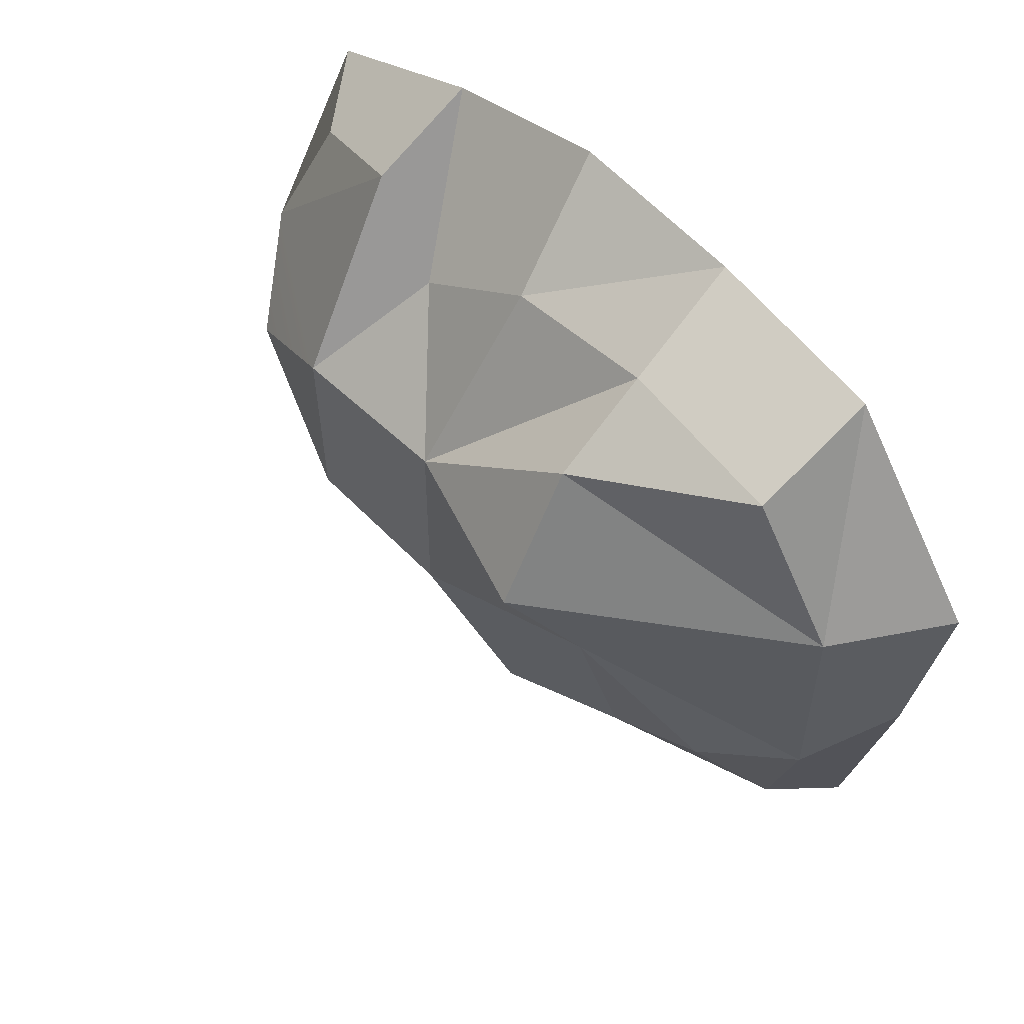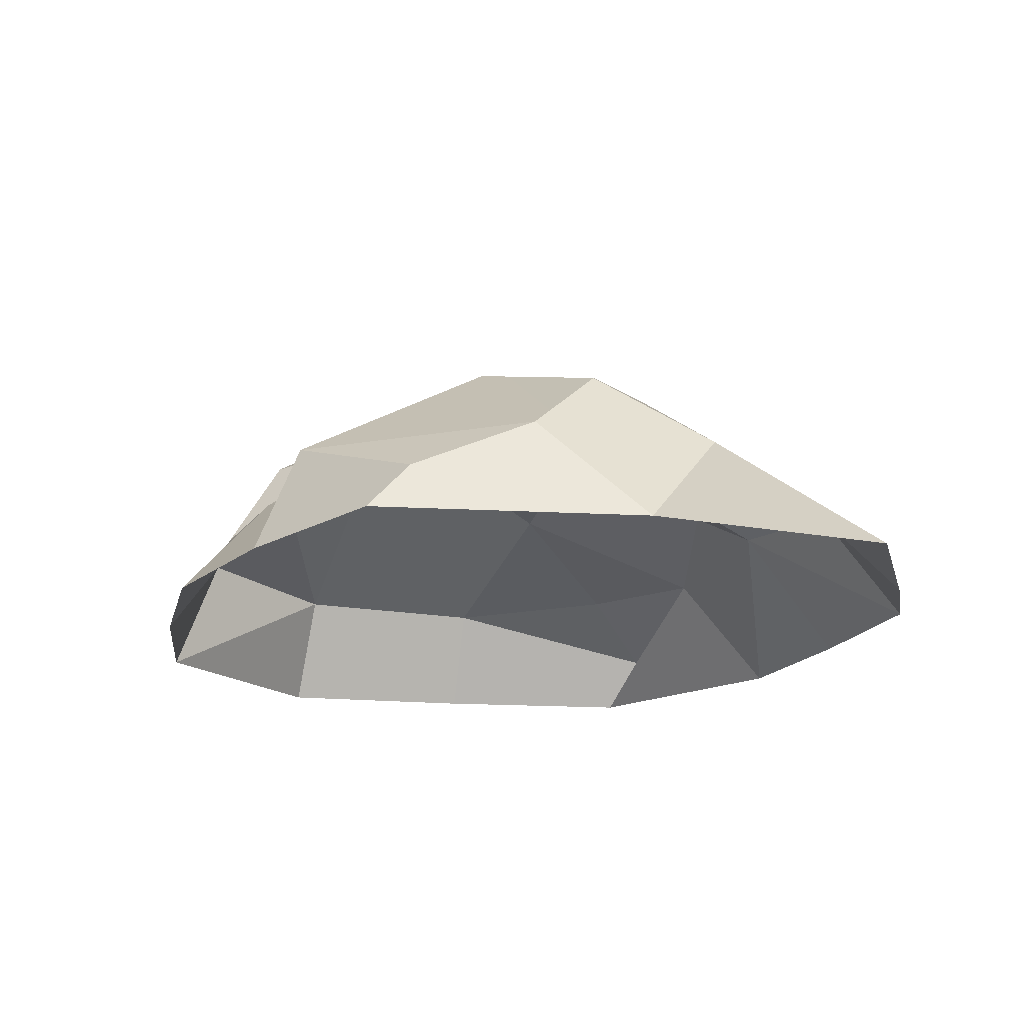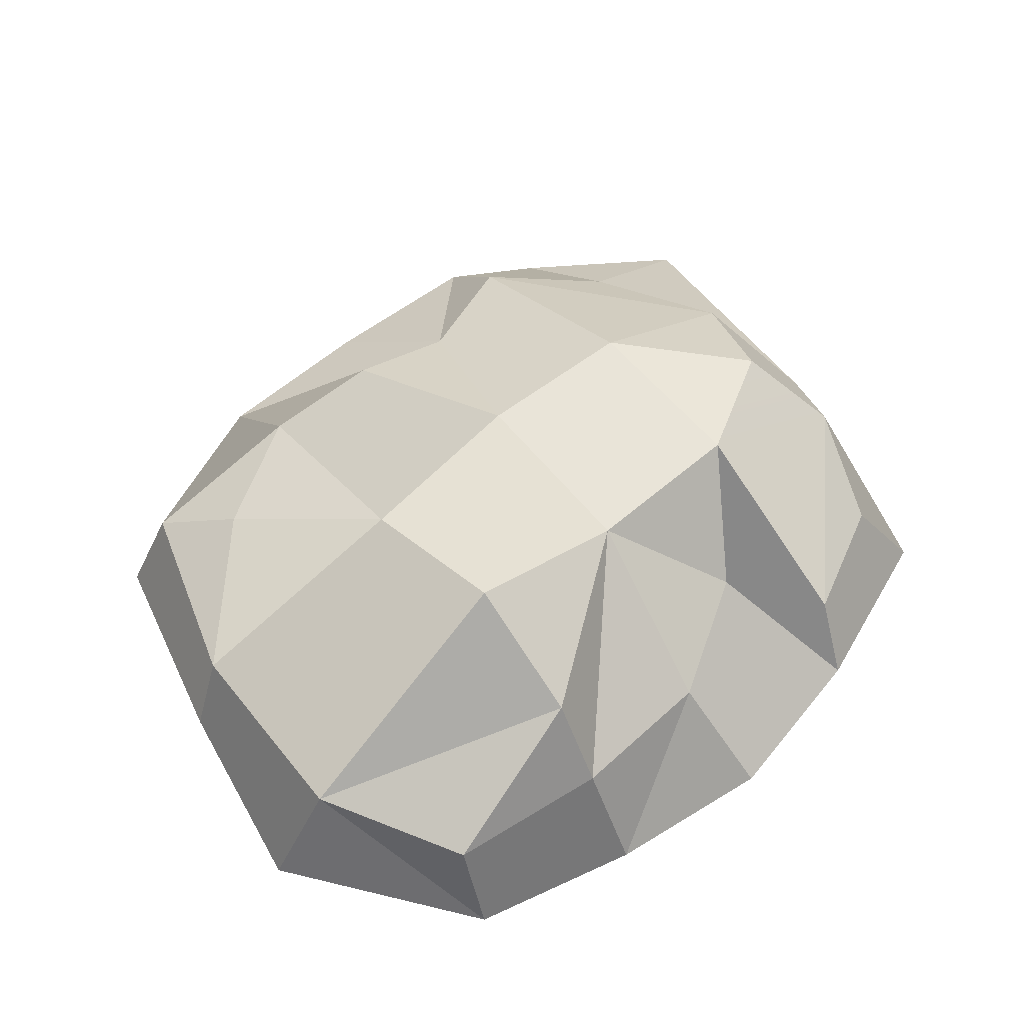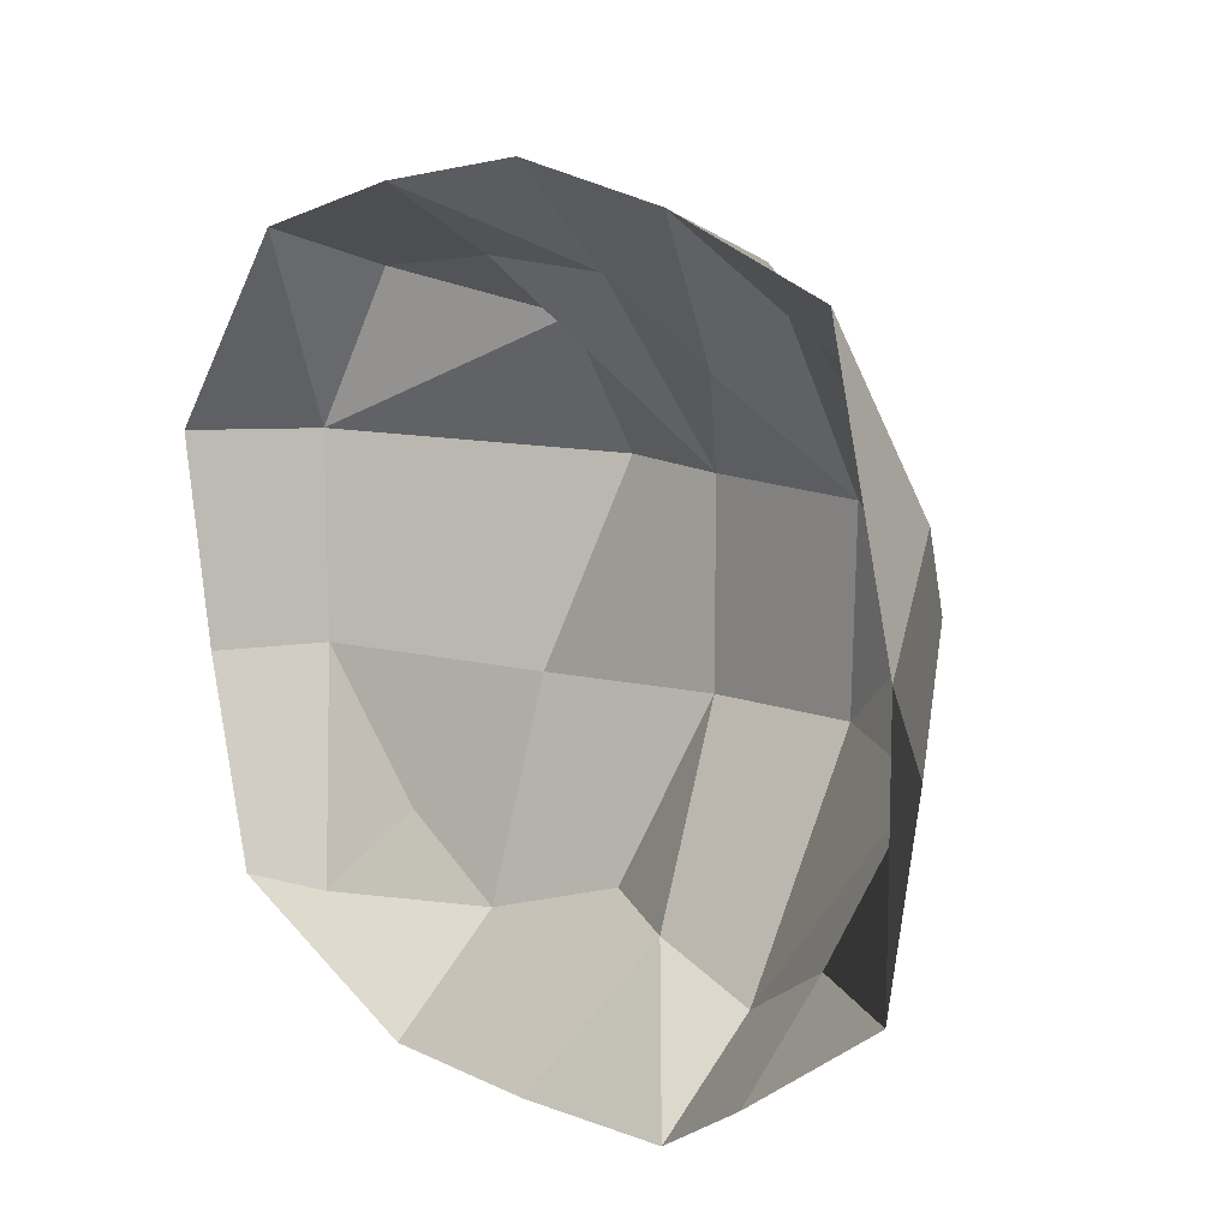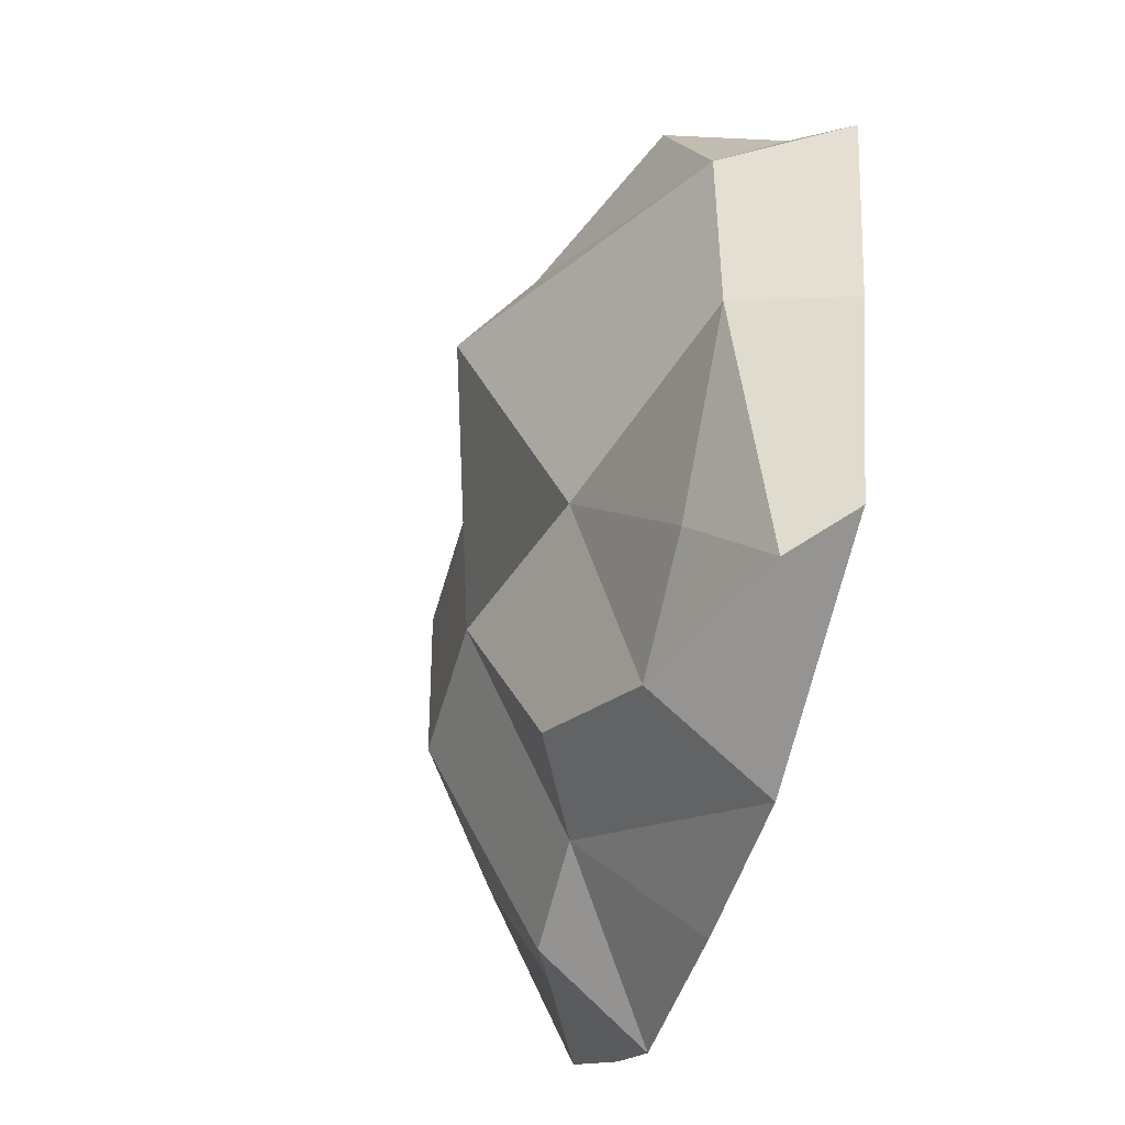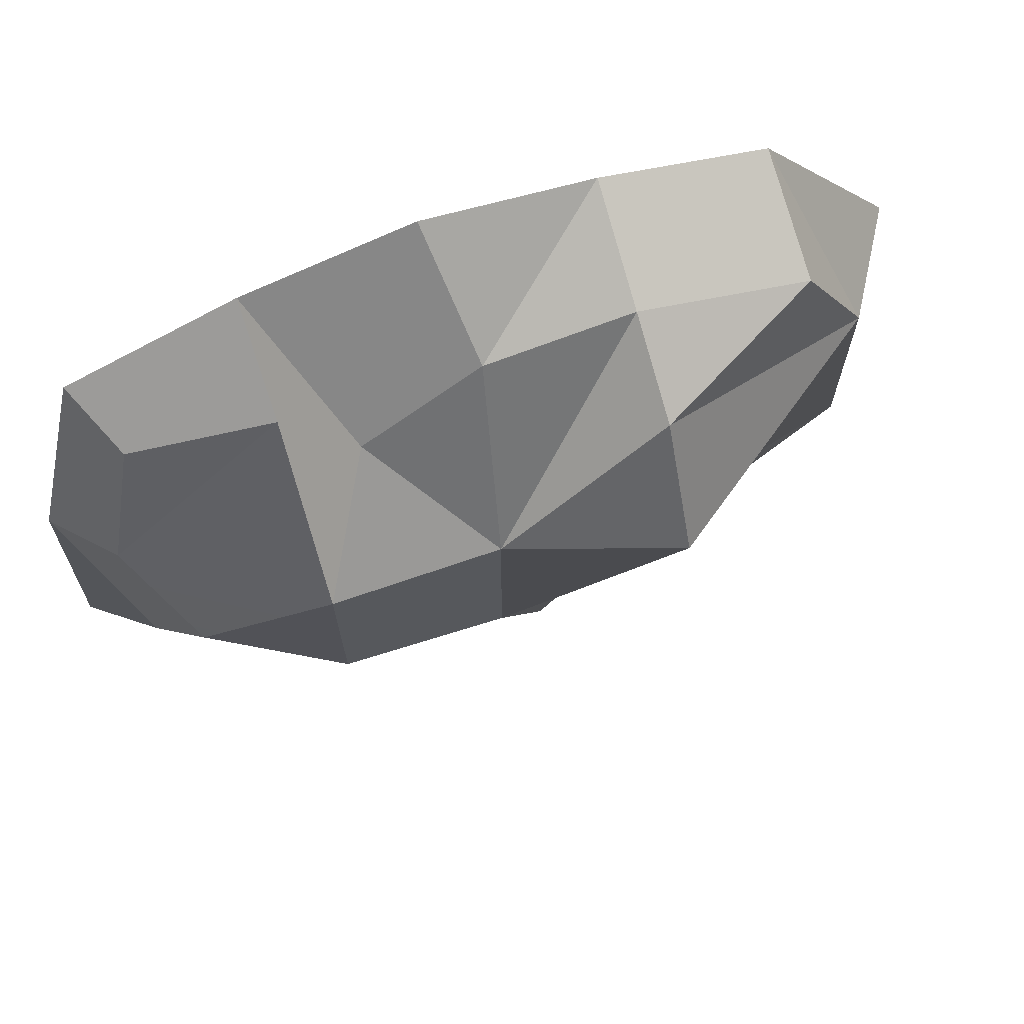
<metadata>
{"format":"obj","ext":"obj","renderer":"f3d","projection":"perspective","resolution":1024,"background":"white","views":[{"elev":53.3,"azim":-134.1,"up":"+Z"},{"elev":-17.4,"azim":69.3,"up":"+Y"},{"elev":61.5,"azim":-39.3,"up":"+Y"},{"elev":10.3,"azim":48.4,"up":"+Z"},{"elev":-48.0,"azim":-105.9,"up":"+Z"},{"elev":67.2,"azim":160.3,"up":"+Z"}]}
</metadata>
<code>
g Mound_Crystals_Pink
v -0.6457 0 1.267
v -0.6457 0.4099 1.024
v -0.08163 0.4116 0.9892
v 5.94e-07 0.8215 0.3388
v 0.6371 0.8106 0.3179
v 0.3802 0.4328 0.71
v 0.6371 0.8106 0.3179
v 0.6254 0.8037 -0.3711
v 1.111 0.669 0.03773
v -1.564 0.4106 -0.384
v -1.083 0.4106 -0.9044
v -0.6457 0.6397 -0.384
v 0.6254 0.8037 -0.3711
v 0.6163 0.3898 -1.208
v 1.283 0.4067 -0.3809
v 0.2054 0.3951 -1.071
v 0.6457 0 -1.537
v 0.6163 0.3898 -1.208
v 1.31 0.3858 0.3542
v 1.17 0.215 0.7795
v 0.6457 0.4064 1.051
v 5.94e-07 0.8215 0.3388
v -0.6457 0.4099 1.024
v -0.6448 0.7625 0.8113
v 5.94e-07 0.8215 0.3388
v -0.6448 0.7625 0.8113
v -0.6457 1.042 0.3253
v -0.08163 0.4116 0.9892
v -0.6457 0.4099 1.024
v 5.94e-07 0.8215 0.3388
v -0.6448 0.7625 0.8113
v -1.571 0.4106 0.3834
v -0.6457 1.042 0.3253
v -1.571 0.4106 0.3834
v -0.6448 0.7625 0.8113
v -1.276 0.4712 0.9618
v -1.276 0.4712 0.9618
v -0.6448 0.7625 0.8113
v -0.6457 0.4099 1.024
v -1.571 0.4106 0.3834
v -1.276 0.4712 0.9618
v -1.291 0 1.105
v -0.6457 0 1.267
v -0.08163 0.4116 0.9892
v -0 0 1.349
v -0.08163 0.4116 0.9892
v 5.94e-07 0.8215 0.3388
v 0.3802 0.4328 0.71
v 0.6163 0.3898 -1.208
v 1.081 0.2237 -0.9428
v 1.283 0.4067 -0.3809
v 0.9732 0.002357 -1.337
v 1.533 0 -0.9469
v 1.081 0.2237 -0.9428
v 0.6254 0.8037 -0.3711
v 1.283 0.4067 -0.3809
v 1.111 0.669 0.03773
v -0.6448 0.4061 -1.165
v -0.6457 0.6397 -0.384
v -1.083 0.4106 -0.9044
v -1.297 0.1888 -1.206
v -0.6448 0.4061 -1.165
v -1.083 0.4106 -0.9044
v -1.564 0.4106 -0.384
v -1.297 0.1888 -1.206
v -1.083 0.4106 -0.9044
v 0.2054 0.3951 -1.071
v -0 0 -1.565
v 0.6457 0 -1.537
v -0.6457 0 -1.55
v -0 0 -1.565
v 0.2054 0.3951 -1.071
v -0.2411 0.6161 -1.049
v 0.2054 0.3951 -1.071
v -0 0.8212 -0.384
v -1.832 0 0.384
v -1.571 0.4106 0.3834
v -1.291 0 1.105
v -1.291 0 1.105
v -1.276 0.4712 0.9618
v -0.6457 0.4099 1.024
v -0.6457 0 1.267
v 0.6457 0 1.216
v 0.6457 0.4064 1.051
v 1.17 0.215 0.7795
v 1.291 0 0.9775
v 0.6457 0.4064 1.051
v 0.6371 0.8106 0.3179
v 1.31 0.3858 0.3542
v 1.111 0.669 0.03773
v -1.571 0.4106 0.3834
v -1.564 0.4106 -0.384
v -0.6457 0.6397 -0.384
v -0.6457 1.042 0.3253
v -0.6457 1.042 0.3253
v -0.6457 0.6397 -0.384
v -0 0.8212 -0.384
v 5.94e-07 0.8215 0.3388
v 5.94e-07 0.8215 0.3388
v -0 0.8212 -0.384
v 0.6254 0.8037 -0.3711
v 0.6371 0.8106 0.3179
v -0.6457 0.6397 -0.384
v -0.6448 0.4061 -1.165
v -0.2411 0.6161 -1.049
v -0 0.8212 -0.384
v -0 0.8212 -0.384
v 0.2054 0.3951 -1.071
v 0.6163 0.3898 -1.208
v 0.6254 0.8037 -0.3711
v -1.297 0.1888 -1.206
v -1.51 0 -1.152
v -0.6457 0 -1.55
v -0.6448 0.4061 -1.165
v -0.6448 0.4061 -1.165
v -0.6457 0 -1.55
v 0.2054 0.3951 -1.071
v -0.2411 0.6161 -1.049
v 0.6163 0.3898 -1.208
v 0.6457 0 -1.537
v 0.9732 0.002357 -1.337
v 1.081 0.2237 -0.9428
v 1.31 0.3858 0.3542
v 1.111 0.669 0.03773
v 1.283 0.4067 -0.3809
v 1.532 0.003667 -0.004029
v 1.31 0.3858 0.3542
v 1.532 0.003667 -0.004029
v 1.291 0 0.9775
v 1.17 0.215 0.7795
v -1.51 0 -1.152
v -1.297 0.1888 -1.206
v -1.564 0.4106 -0.384
v -1.698 0 -0.384
v -1.698 0 -0.384
v -1.564 0.4106 -0.384
v -1.571 0.4106 0.3834
v -1.832 0 0.384
v 0.6457 0.4064 1.051
v 0.6457 0 1.216
v 0.3802 0.4328 0.71
v 0.6371 0.8106 0.3179
v 0.3802 0.4328 0.71
v 0.6457 0 1.216
v -0 0 1.349
v -0.08163 0.4116 0.9892
v 1.283 0.4067 -0.3809
v 1.081 0.2237 -0.9428
v 1.533 0 -0.9469
v 1.532 0.003667 -0.004029
g Mound_Crystals_Pink_0
f 3 2 1
f 6 5 4
f 9 8 7
f 12 11 10
f 15 14 13
f 18 17 16
f 21 20 19
f 24 23 22
f 27 26 25
f 30 29 28
f 33 32 31
f 36 35 34
f 39 38 37
f 42 41 40
f 45 44 43
f 48 47 46
f 51 50 49
f 54 53 52
f 57 56 55
f 60 59 58
f 63 62 61
f 66 65 64
f 69 68 67
f 72 71 70
f 75 74 73
f 78 77 76
f 81 80 79
f 82 81 79
f 85 84 83
f 86 85 83
f 89 88 87
f 89 90 88
f 93 92 91
f 94 93 91
f 97 96 95
f 98 97 95
f 101 100 99
f 102 101 99
f 105 104 103
f 106 105 103
f 109 108 107
f 110 109 107
f 113 112 111
f 114 113 111
f 117 116 115
f 118 117 115
f 121 120 119
f 122 121 119
f 125 124 123
f 126 125 123
f 129 128 127
f 130 129 127
f 133 132 131
f 134 133 131
f 137 136 135
f 138 137 135
f 141 140 139
f 142 141 139
f 145 144 143
f 146 145 143
f 149 148 147
f 150 149 147

</code>
